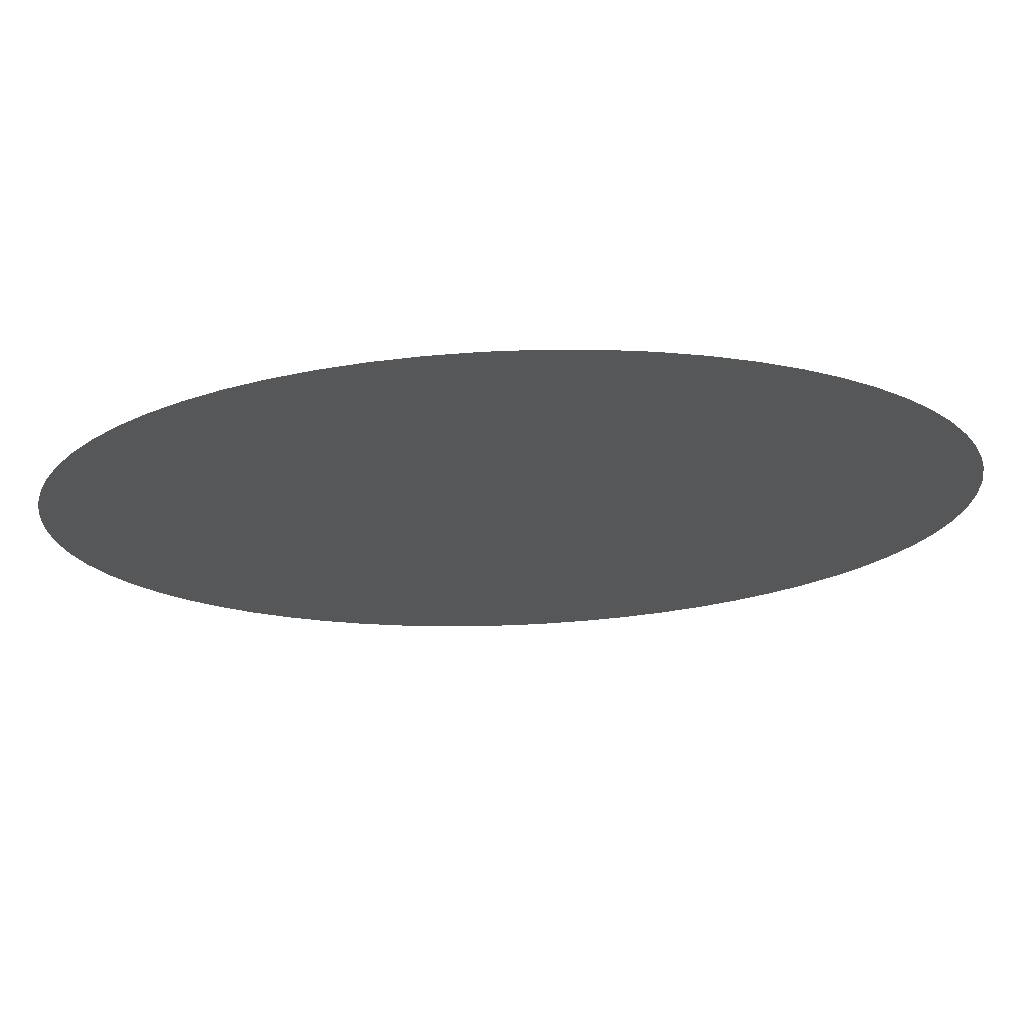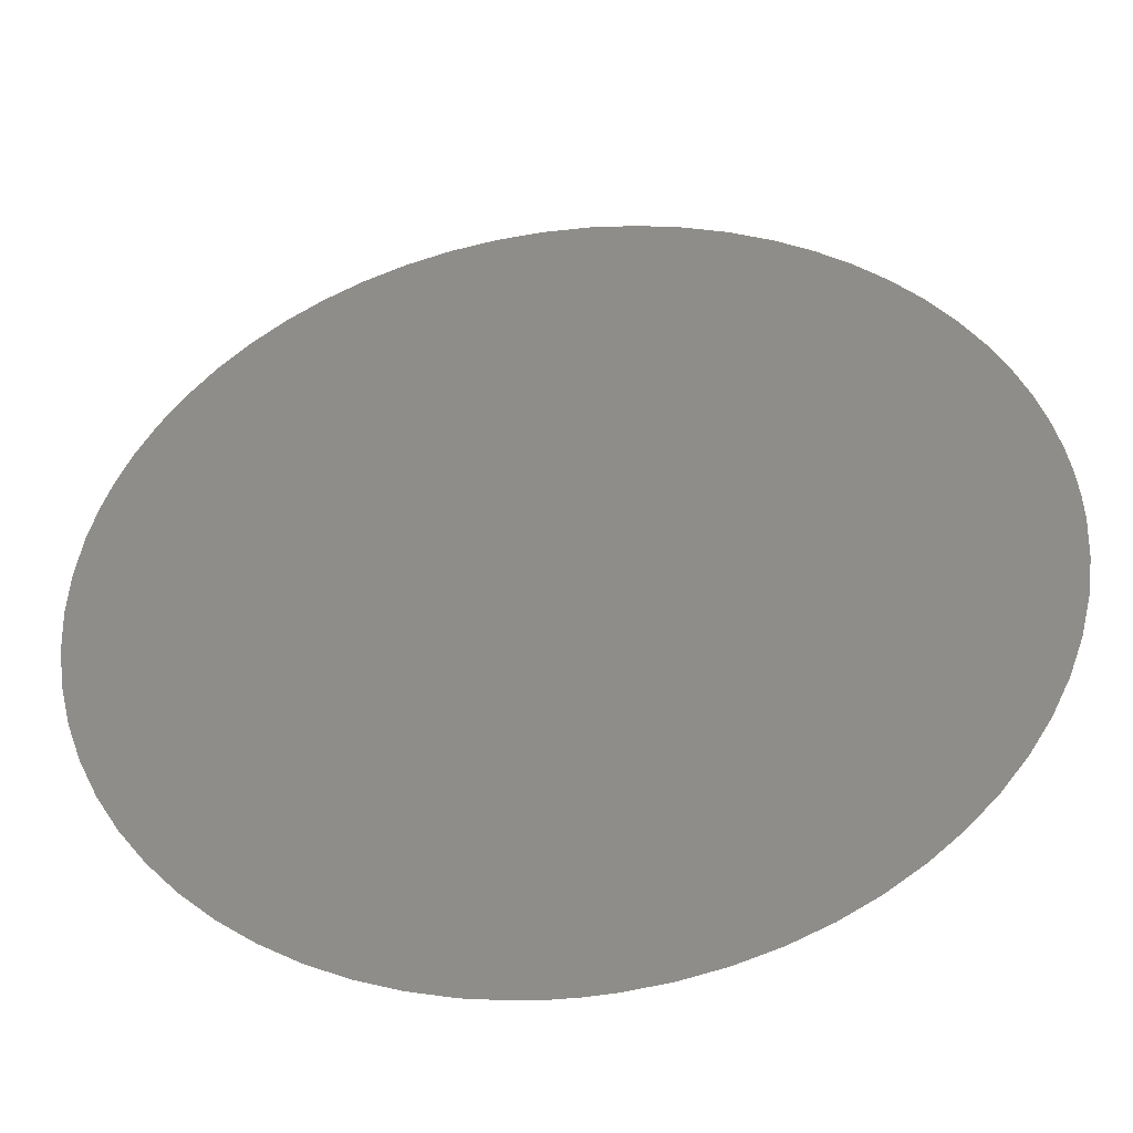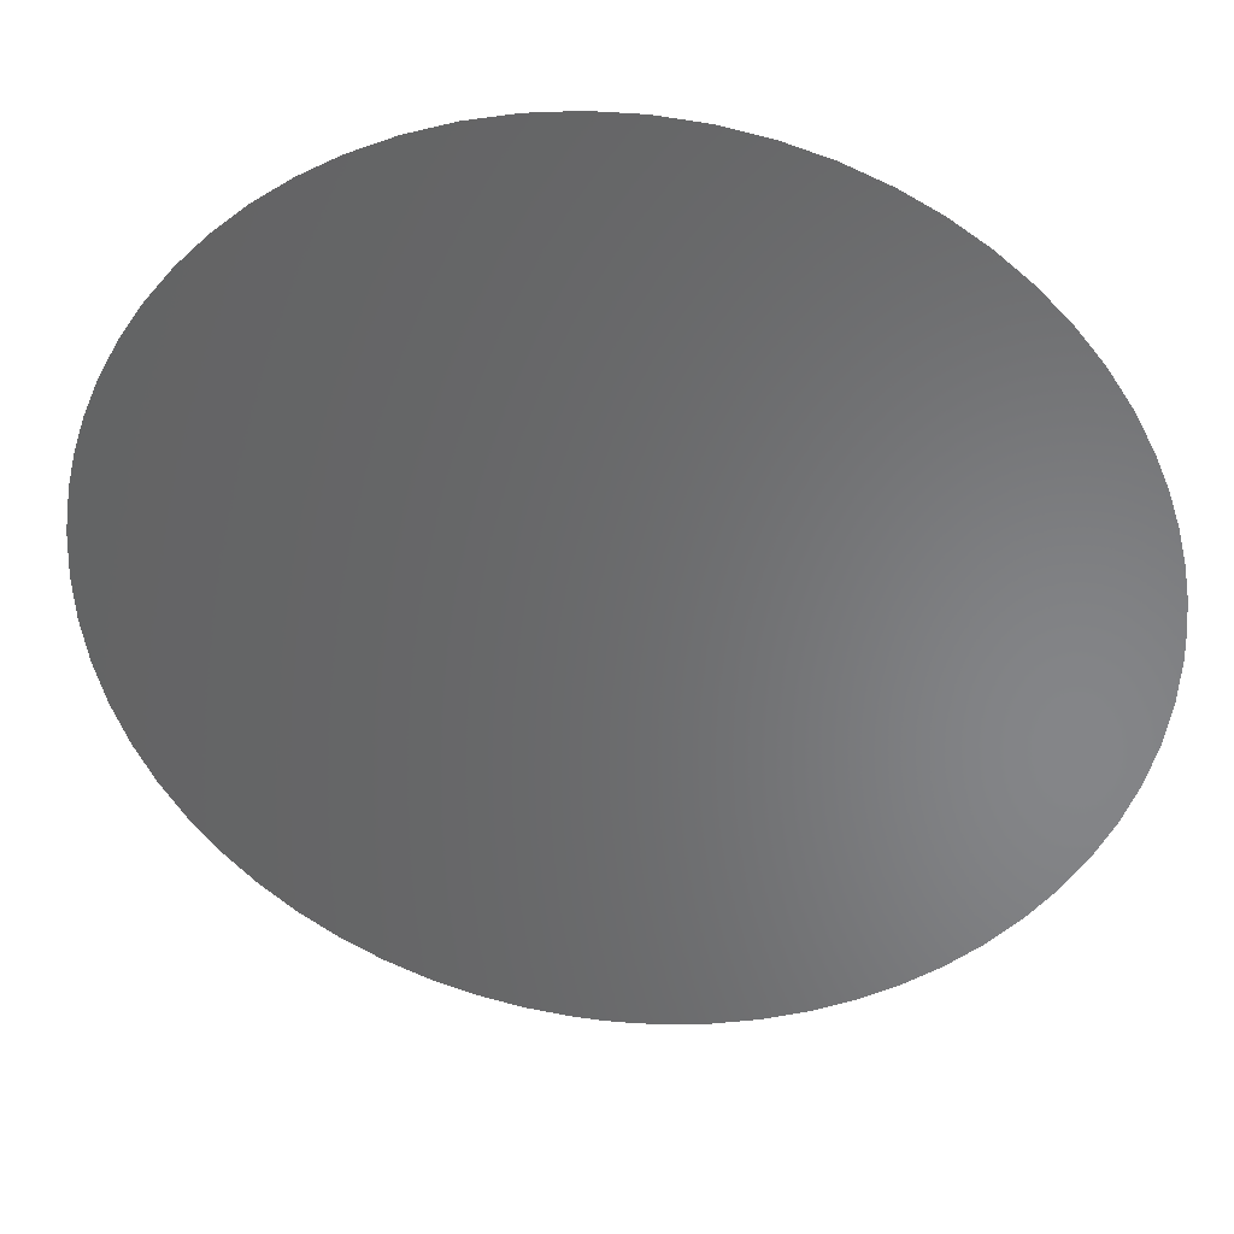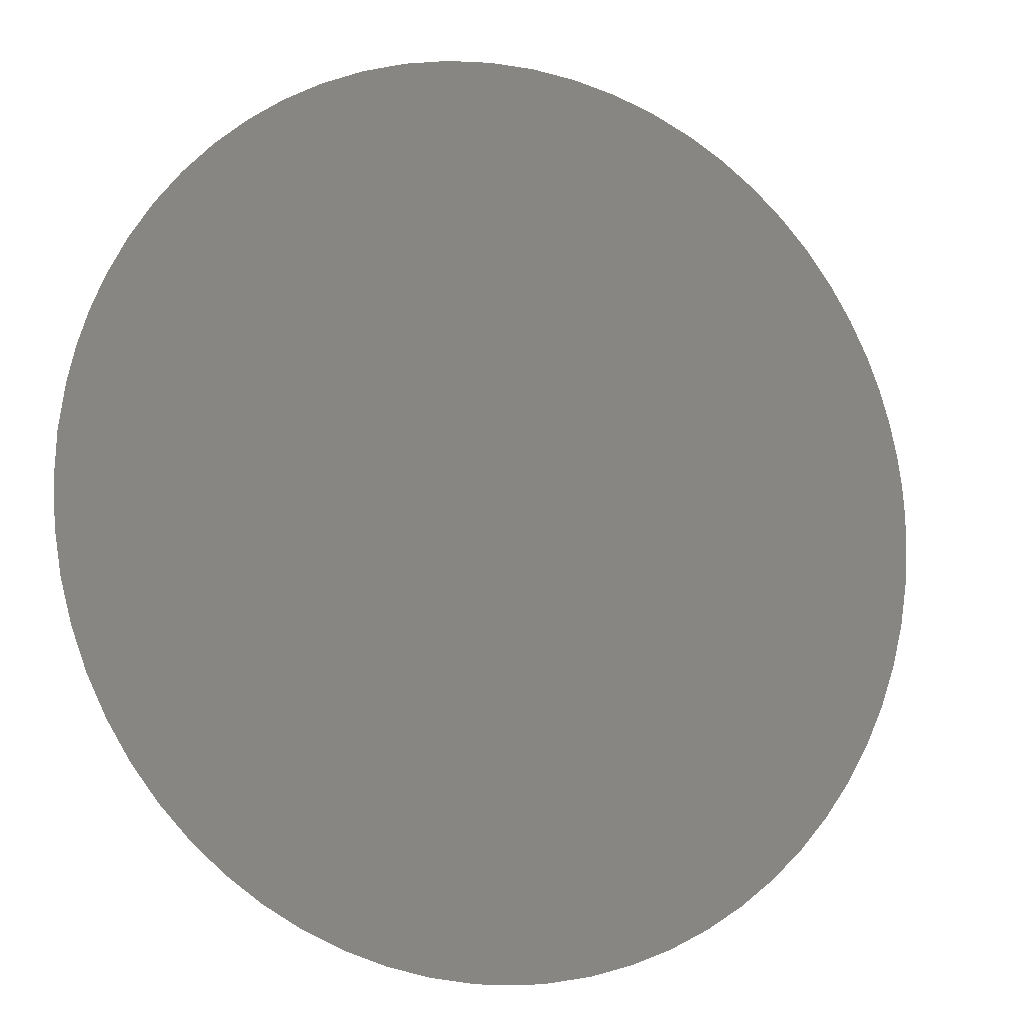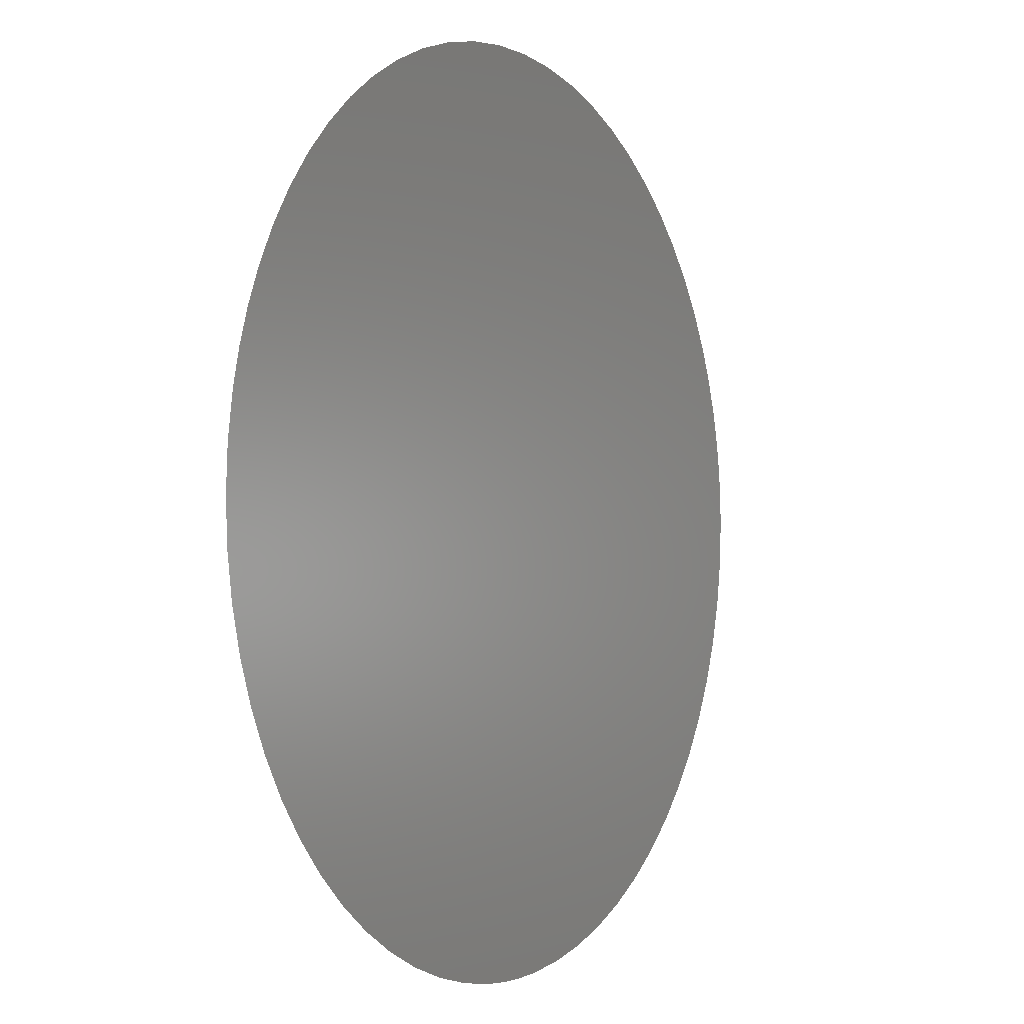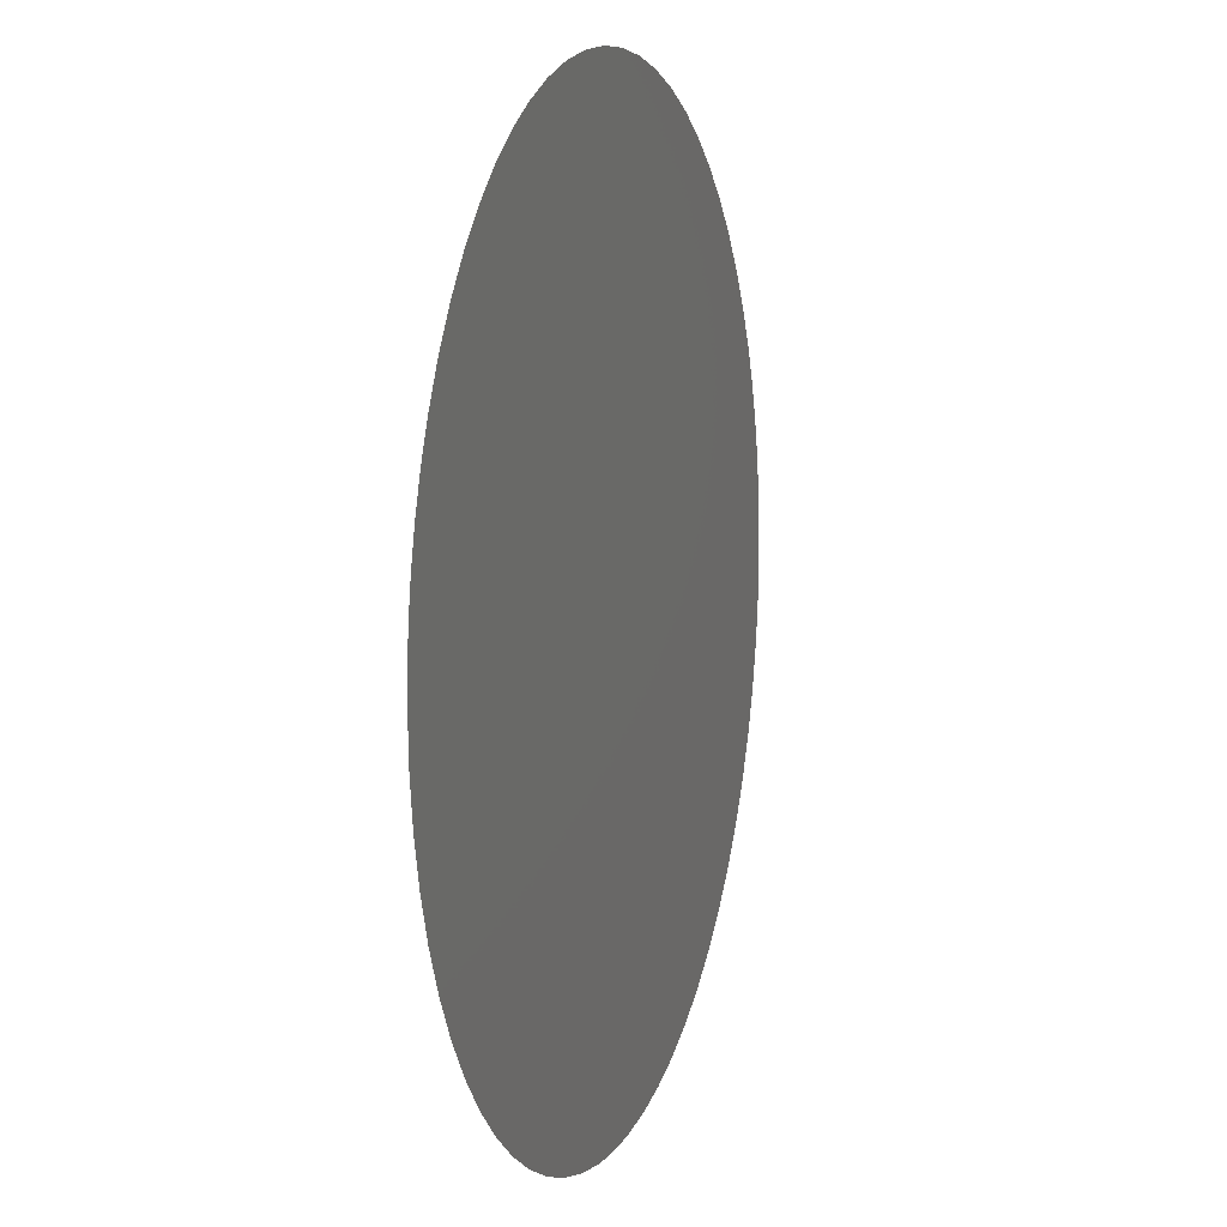
<metadata>
{"format":"stl","ext":"stl","renderer":"f3d","projection":"perspective","resolution":1024,"background":"white","views":[{"elev":73.4,"azim":177.8,"up":"+Y"},{"elev":-42.7,"azim":7.6,"up":"+Y"},{"elev":36.8,"azim":7.1,"up":"+Y"},{"elev":-9.4,"azim":-24.5,"up":"+Y"},{"elev":-2.0,"azim":-58.8,"up":"+Y"},{"elev":8.3,"azim":107.8,"up":"+Y"}]}
</metadata>
<code>
# stl→obj: 67 verts, 260 faces
v 7.556 -11 -30
v 6.599 -11.7 -30
v 8.439 -10.21 -30
v 9.24 -9.336 -30
v 10.56 -7.372 -30
v 9.95 -8.387 -30
v 11.48 -5.186 -30
v 11.07 -6.302 -30
v 5.578 -12.3 -30
v 3.382 -13.19 -30
v 4.502 -12.8 -30
v 11.94 -2.864 -30
v 11.77 -4.037 -30
v 0.352 -13.67 -30
v -2.229 -13.47 -30
v 1.055 -13.63 -30
v -0.352 -13.67 -30
v -1.055 -13.63 -30
v 2.229 -13.47 -30
v 11.97 -0.8907 -30
v 11.77 0.6737 -30
v 11.9 -0.1051 -30
v 12 -1.68 -30
v 11.54 1.604 -30
v -4.501 -12.8 -30
v -5.577 -12.31 -30
v -3.382 -13.19 -30
v 11.24 2.513 -30
v 10.34 4.412 -30
v 10.87 3.395 -30
v -6.598 -11.7 -30
v -7.555 -11 -30
v 8.99 6.269 -30
v 9.709 5.373 -30
v 8.189 7.092 -30
v -8.438 -10.21 -30
v -9.949 -8.389 -30
v -9.239 -9.338 -30
v -10.56 -7.374 -30
v -11.07 -6.304 -30
v 6.369 8.491 -30
v 4.234 9.548 -30
v 5.367 9.053 -30
v 7.312 7.835 -30
v -11.48 -5.189 -30
v 1.847 10.18 -30
v 3.057 9.924 -30
v -11.77 -4.04 -30
v -12 -1.683 -30
v -11.94 -2.867 -30
v -0.6179 10.3 -30
v 0.6179 10.3 -30
v -1.847 10.18 -30
v -11.94 -0.4989 -30
v -11.54 1.604 -30
v -11.77 0.6737 -30
v -4.234 9.548 -30
v -3.057 9.924 -30
v -11.24 2.513 -30
v -10.87 3.395 -30
v -6.369 8.491 -30
v -5.367 9.053 -30
v -10.34 4.412 -30
v -8.99 6.269 -30
v -9.709 5.373 -30
v -8.189 7.092 -30
v -7.312 7.835 -30
f 1 2 3
f 4 5 6
f 3 5 4
f 5 7 8
f 9 10 2
f 11 10 9
f 7 12 13
f 5 12 7
f 14 15 16
f 17 15 14
f 18 15 17
f 16 15 19
f 20 21 22
f 23 24 20
f 20 24 21
f 12 24 23
f 25 26 27
f 28 29 30
f 26 31 27
f 27 31 15
f 31 32 15
f 15 32 19
f 19 32 10
f 10 32 2
f 29 33 34
f 24 35 28
f 28 35 29
f 12 35 24
f 29 35 33
f 3 35 5
f 5 35 12
f 36 37 32
f 38 37 36
f 39 40 37
f 41 42 43
f 44 42 41
f 35 42 44
f 40 45 37
f 37 45 32
f 42 46 47
f 35 46 42
f 48 49 45
f 50 49 48
f 46 51 52
f 35 51 46
f 35 53 51
f 54 55 49
f 49 55 45
f 56 55 54
f 45 55 32
f 53 57 58
f 59 60 55
f 57 61 62
f 32 61 2
f 3 61 35
f 35 61 53
f 2 61 3
f 53 61 57
f 63 64 60
f 65 64 63
f 60 64 55
f 61 66 67
f 55 66 32
f 64 66 55
f 32 66 61
f 1 2 3
f 4 5 6
f 3 5 4
f 5 7 8
f 9 10 2
f 11 10 9
f 7 12 13
f 5 12 7
f 14 15 16
f 17 15 14
f 18 15 17
f 16 15 19
f 20 21 22
f 23 24 20
f 20 24 21
f 12 24 23
f 25 26 27
f 28 29 30
f 26 31 27
f 27 31 15
f 31 32 15
f 15 32 19
f 19 32 10
f 10 32 2
f 29 33 34
f 24 35 28
f 28 35 29
f 12 35 24
f 29 35 33
f 3 35 5
f 5 35 12
f 36 37 32
f 38 37 36
f 39 40 37
f 41 42 43
f 44 42 41
f 35 42 44
f 40 45 37
f 37 45 32
f 42 46 47
f 35 46 42
f 48 49 45
f 50 49 48
f 46 51 52
f 35 51 46
f 35 53 51
f 54 55 49
f 49 55 45
f 56 55 54
f 45 55 32
f 53 57 58
f 59 60 55
f 57 61 62
f 32 61 2
f 3 61 35
f 35 61 53
f 2 61 3
f 53 61 57
f 63 64 60
f 65 64 63
f 60 64 55
f 61 66 67
f 55 66 32
f 64 66 55
f 32 66 61
f 1 2 3
f 4 5 6
f 3 5 4
f 5 7 8
f 9 10 2
f 11 10 9
f 7 12 13
f 5 12 7
f 14 15 16
f 17 15 14
f 18 15 17
f 16 15 19
f 20 21 22
f 23 24 20
f 20 24 21
f 12 24 23
f 25 26 27
f 28 29 30
f 26 31 27
f 27 31 15
f 31 32 15
f 15 32 19
f 19 32 10
f 10 32 2
f 29 33 34
f 24 35 28
f 28 35 29
f 12 35 24
f 29 35 33
f 3 35 5
f 5 35 12
f 36 37 32
f 38 37 36
f 39 40 37
f 41 42 43
f 44 42 41
f 35 42 44
f 40 45 37
f 37 45 32
f 42 46 47
f 35 46 42
f 48 49 45
f 50 49 48
f 46 51 52
f 35 51 46
f 35 53 51
f 54 55 49
f 49 55 45
f 56 55 54
f 45 55 32
f 53 57 58
f 59 60 55
f 57 61 62
f 32 61 2
f 3 61 35
f 35 61 53
f 2 61 3
f 53 61 57
f 63 64 60
f 65 64 63
f 60 64 55
f 61 66 67
f 55 66 32
f 64 66 55
f 32 66 61
f 1 2 3
f 4 5 6
f 3 5 4
f 5 7 8
f 9 10 2
f 11 10 9
f 7 12 13
f 5 12 7
f 14 15 16
f 17 15 14
f 18 15 17
f 16 15 19
f 20 21 22
f 23 24 20
f 20 24 21
f 12 24 23
f 25 26 27
f 28 29 30
f 26 31 27
f 27 31 15
f 31 32 15
f 15 32 19
f 19 32 10
f 10 32 2
f 29 33 34
f 24 35 28
f 28 35 29
f 12 35 24
f 29 35 33
f 3 35 5
f 5 35 12
f 36 37 32
f 38 37 36
f 39 40 37
f 41 42 43
f 44 42 41
f 35 42 44
f 40 45 37
f 37 45 32
f 42 46 47
f 35 46 42
f 48 49 45
f 50 49 48
f 46 51 52
f 35 51 46
f 35 53 51
f 54 55 49
f 49 55 45
f 56 55 54
f 45 55 32
f 53 57 58
f 59 60 55
f 57 61 62
f 32 61 2
f 3 61 35
f 35 61 53
f 2 61 3
f 53 61 57
f 63 64 60
f 65 64 63
f 60 64 55
f 61 66 67
f 55 66 32
f 64 66 55
f 32 66 61

</code>
